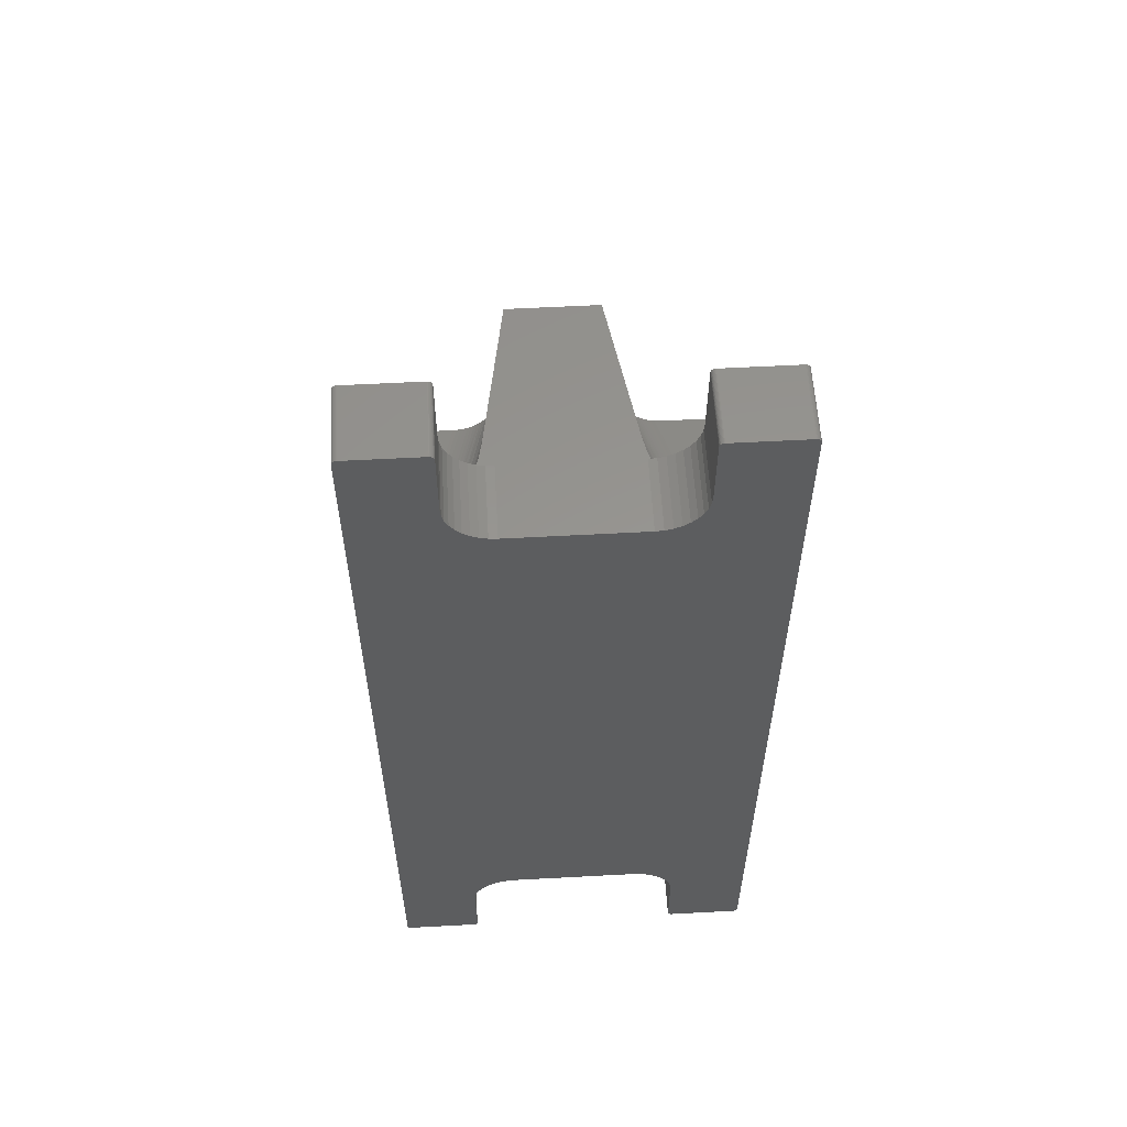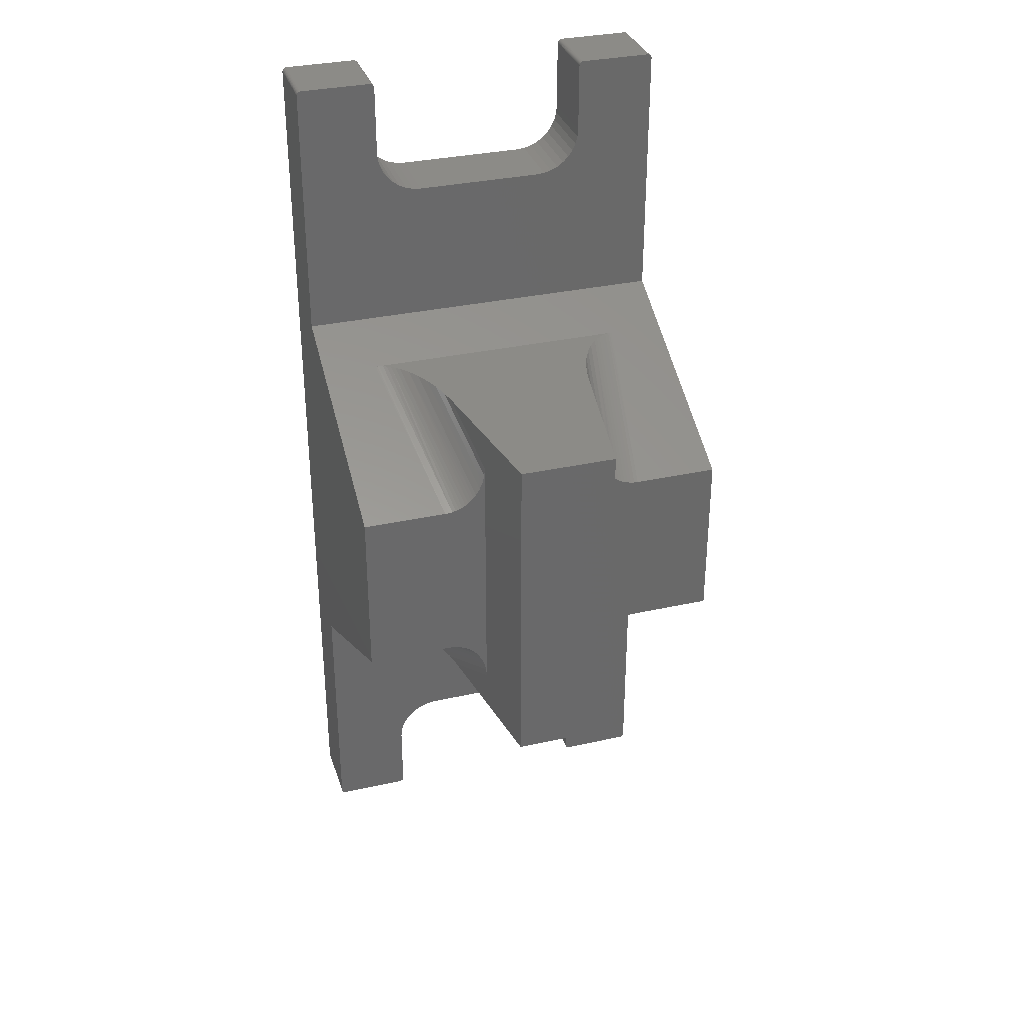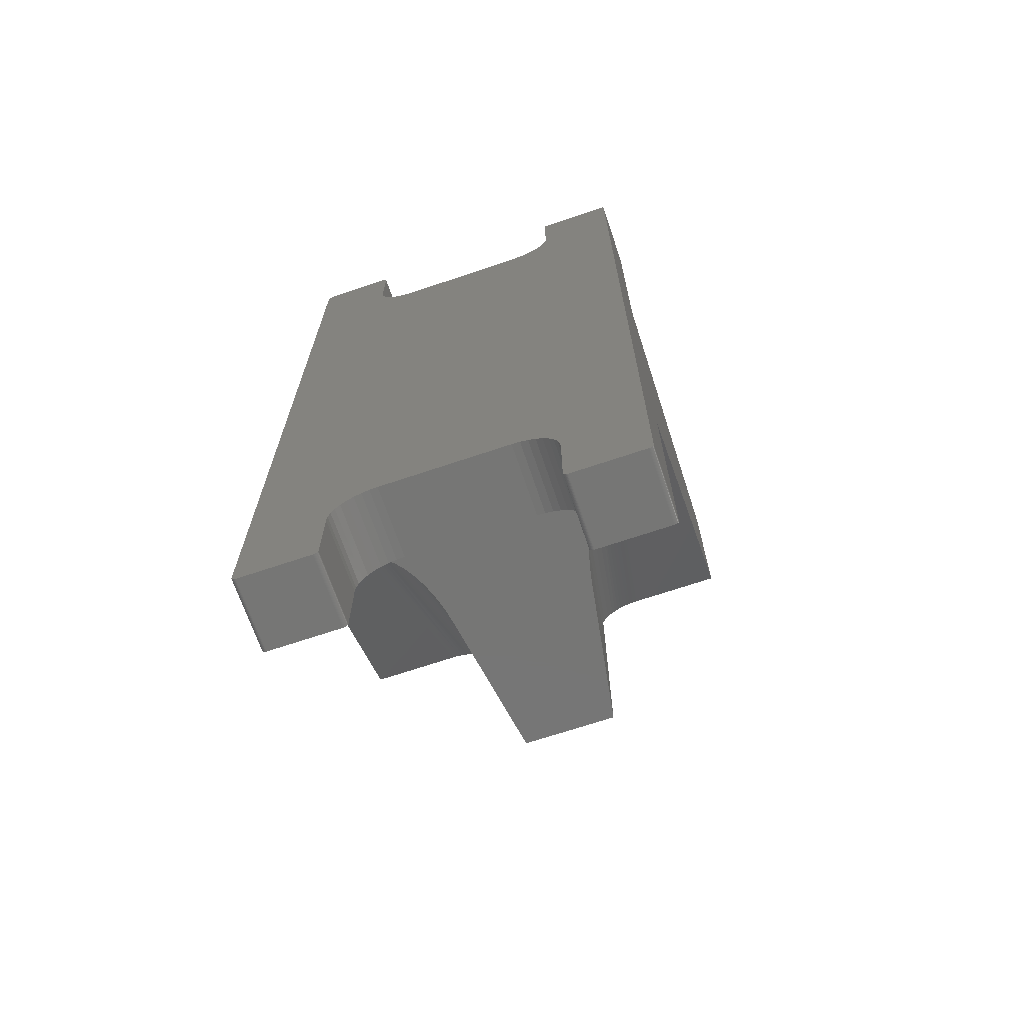
<metadata>
{"format":"stl","ext":"stl","renderer":"f3d","projection":"perspective","resolution":1024,"background":"white","views":[{"elev":57.7,"azim":176.8,"up":"+Y"},{"elev":33.2,"azim":-17.0,"up":"+Y"},{"elev":-68.5,"azim":-161.3,"up":"+Y"}]}
</metadata>
<code>
# stl→obj: 368 verts, 732 faces
v 8.3 0 0
v 0.5 0 8
v 0.5 0 0
v 8.8 8.176 0
v 0.4132 0.007596 0
v 0.4132 0.007596 8
v 8.3 0 8
v 8.8 0.5 0
v 8.387 0.007596 0
v 41.24 0 0
v 33.44 0 8
v 33.44 0 0
v 32.94 8.176 0
v 32.94 0.5 0
v 33.35 0.007596 0
v 33.35 0.007596 8
v 41.24 0 8
v 41.33 0.007596 0
v 8.8 8.176 8
v 8.8 0.5 8
v 8.387 0.007596 8
v 33.27 0.03015 8
v 32.94 0.5 8
v 32.95 0.4132 8
v 32.97 0.329 8
v 33.01 0.25 8
v 33.06 0.1786 8
v 33.12 0.117 8
v 33.19 0.06699 8
v 41.74 0.5 8
v 41.33 0.007596 8
v 0.329 0.03015 0
v 0.329 0.03015 8
v 8.471 0.03015 0
v 33.27 0.03015 0
v 41.41 0.03015 0
v 8.471 0.03015 8
v 41.41 0.03015 8
v 0.25 0.06699 0
v 0.25 0.06699 8
v 8.55 0.06699 0
v 33.19 0.06699 0
v 41.49 0.06699 0
v 8.55 0.06699 8
v 41.49 0.06699 8
v 0.1786 0.117 0
v 0.1786 0.117 8
v 8.621 0.117 0
v 33.12 0.117 0
v 41.56 0.117 0
v 8.621 0.117 8
v 41.56 0.117 8
v 0.117 0.1786 0
v 0.117 0.1786 8
v 8.792 0.4132 0
v 8.77 0.329 0
v 8.733 0.25 0
v 8.683 0.1786 0
v 33.06 0.1786 0
v 41.62 0.1786 0
v 8.733 0.25 8
v 8.77 0.329 8
v 8.683 0.1786 8
v 8.792 0.4132 8
v 41.62 0.1786 8
v 0.06699 0.25 0
v 0.06699 0.25 8
v 33.01 0.25 0
v 41.67 0.25 0
v 41.67 0.25 8
v 0.03015 0.329 0
v 0.03015 0.329 8
v 32.97 0.329 0
v 41.71 0.329 0
v 41.71 0.329 8
v 0.007596 0.4132 0
v 0.007596 0.4132 8
v 32.95 0.4132 0
v 41.73 0.4132 0
v 41.73 0.4132 8
v 1.388e-14 0.5 0
v 1.388e-14 0.5 8
v 41.74 0.5 0
v 1.388e-14 28.99 8
v 1.388e-14 101.8 0
v 9.47 91.62 0
v 9.97 90.91 0
v 9.102 92.41 0
v 10.59 90.29 0
v 11.3 89.79 0
v 12.09 89.42 0
v 9.47 10.68 0
v 9.102 9.887 0
v 8.876 9.045 0
v 8.876 93.25 0
v 32.94 8.176 8
v 41.74 101.8 0
v 41.74 73.31 8
v 41.74 28.99 8
v 30.44 89.79 0
v 31.15 90.29 0
v 32.87 9.045 0
v 32.64 9.887 0
v 31.77 90.91 0
v 32.27 91.62 0
v 8.876 9.045 8
v 32.64 9.887 8
v 32.87 9.045 8
v 9.102 9.887 8
v 9.47 10.68 8
v 32.27 10.68 0
v 32.27 10.68 8
v 9.97 11.39 0
v 9.97 11.39 8
v 31.77 11.39 0
v 31.77 11.39 8
v 10.59 12.01 0
v 10.59 12.01 8
v 31.15 12.01 0
v 31.15 12.01 8
v 11.3 12.51 0
v 11.3 12.51 8
v 30.44 12.51 0
v 30.44 12.51 8
v 12.09 12.87 0
v 12.09 12.87 8
v 29.65 12.87 0
v 29.65 12.87 8
v 12.93 89.2 0
v 12.93 13.1 0
v 12.93 13.1 8
v 28.81 13.1 0
v 28.81 13.1 8
v 13.8 13.18 0
v 13.8 13.18 8
v 29.65 89.42 0
v 27.94 13.18 0
v 27.94 89.12 0
v 28.81 89.2 0
v 27.94 13.18 8
v 13.8 89.12 0
v 6.939e-14 73.31 8
v 6.939e-14 60.62 33.06
v 0 41.68 33.06
v 6.167 32.15 14.24
v 35.57 32.15 14.24
v 32.42 41.68 33.06
v 41.74 41.68 33.06
v 9.321 41.68 33.06
v 35.36 32.15 14.25
v 35.15 32.15 14.28
v 34.72 32.15 14.39
v 6.378 32.15 14.25
v 6.591 32.15 14.28
v 7.023 32.15 14.39
v 9.74 41.66 33.06
v 32 41.66 33.06
v 32.14 32.15 16.6
v 7.46 32.15 14.58
v 34.28 32.15 14.58
v 33.84 32.15 14.84
v 33.41 32.15 15.18
v 32.98 32.15 15.59
v 10.15 41.6 33.06
v 31.59 41.6 33.06
v 7.897 32.15 14.84
v 10.56 41.5 33.06
v 8.333 32.15 15.18
v 11.33 41.2 33.06
v 10.95 41.37 33.06
v 30.41 41.2 33.06
v 31.18 41.5 33.06
v 30.79 41.37 33.06
v 8.764 32.15 15.59
v 11.69 40.99 33.06
v 9.6 32.15 16.6
v 12.36 40.48 33.06
v 12.04 40.76 33.06
v 29.7 40.76 33.06
v 30.05 40.99 33.06
v 10.38 32.15 17.85
v 12.93 39.85 33.06
v 12.66 40.18 33.06
v 31.36 32.15 17.85
v 29.08 40.18 33.06
v 29.38 40.48 33.06
v 30.65 32.15 19.3
v 11.09 32.15 19.3
v 28.35 39.11 33.06
v 28.81 39.85 33.06
v 11.7 32.15 20.92
v 13.4 39.11 33.06
v 30.04 32.15 20.92
v 28.01 38.29 33.06
v 12.2 32.15 22.67
v 13.73 38.29 33.06
v 29.54 32.15 22.67
v 27.8 37.41 33.06
v 29.17 32.15 24.48
v 12.57 32.15 24.48
v 13.94 37.41 33.06
v 27.73 36.49 33.06
v 15.52 32.15 42.04
v 14.01 36.49 33.06
v 26.22 32.15 42.04
v 15.52 70.15 42.04
v 14.01 65.81 33.06
v 26.22 70.15 42.04
v 13.94 64.89 33.06
v 13.73 64.01 33.06
v 13.4 63.19 33.06
v 27.8 64.89 33.06
v 27.73 65.81 33.06
v 28.01 64.01 33.06
v 28.35 63.19 33.06
v 12.93 62.45 33.06
v 28.81 62.45 33.06
v 11.33 61.1 33.06
v 10.95 60.93 33.06
v 10.56 60.8 33.06
v 10.15 60.7 33.06
v 12.36 61.82 33.06
v 12.04 61.54 33.06
v 11.69 61.3 33.06
v 12.66 62.12 33.06
v 31.18 60.8 33.06
v 30.79 60.93 33.06
v 30.41 61.1 33.06
v 30.05 61.3 33.06
v 29.7 61.54 33.06
v 29.38 61.82 33.06
v 29.08 62.12 33.06
v 32 60.64 33.06
v 31.59 60.7 33.06
v 9.74 60.64 33.06
v 9.321 60.62 33.06
v 41.74 60.62 33.06
v 32.42 60.62 33.06
v 6.167 70.15 14.24
v 6.591 70.15 14.28
v 6.378 70.15 14.25
v 35.57 70.15 14.24
v 35.15 70.15 14.28
v 35.36 70.15 14.25
v 7.023 70.15 14.39
v 34.72 70.15 14.39
v 7.897 70.15 14.84
v 7.46 70.15 14.58
v 34.28 70.15 14.58
v 33.84 70.15 14.84
v 8.764 70.15 15.59
v 8.333 70.15 15.18
v 33.41 70.15 15.18
v 32.98 70.15 15.59
v 9.6 70.15 16.6
v 32.14 70.15 16.6
v 10.38 70.15 17.85
v 31.36 70.15 17.85
v 30.65 70.15 19.3
v 11.09 70.15 19.3
v 30.04 70.15 20.92
v 11.7 70.15 20.92
v 29.54 70.15 22.67
v 12.2 70.15 22.67
v 29.17 70.15 24.48
v 12.57 70.15 24.48
v 12.93 89.2 8
v 12.09 89.42 8
v 27.94 89.12 8
v 13.8 89.12 8
v 11.3 89.79 8
v 10.59 90.29 8
v 9.97 90.91 8
v 9.47 91.62 8
v 9.102 92.41 8
v 1.388e-14 101.8 8
v 32.27 91.62 8
v 31.77 90.91 8
v 31.15 90.29 8
v 30.44 89.79 8
v 29.65 89.42 8
v 28.81 89.2 8
v 41.74 101.8 8
v 32.87 93.25 8
v 32.64 92.41 8
v 32.64 92.41 0
v 8.876 93.25 8
v 32.87 93.25 0
v 8.8 94.12 0
v 8.8 94.12 8
v 32.94 94.12 0
v 32.94 94.12 8
v 8.8 101.8 0
v 0.5 102.3 0
v 8.3 102.3 0
v 0.03015 102 0
v 0.06699 102 0
v 0.007596 101.9 0
v 0.117 102.1 0
v 0.1786 102.2 0
v 0.25 102.2 0
v 0.329 102.3 0
v 0.4132 102.3 0
v 32.94 101.8 8
v 32.94 101.8 0
v 0.007596 101.9 8
v 0.03015 102 8
v 8.8 101.8 8
v 8.3 102.3 8
v 0.5 102.3 8
v 0.4132 102.3 8
v 0.1786 102.2 8
v 0.117 102.1 8
v 0.06699 102 8
v 0.329 102.3 8
v 0.25 102.2 8
v 41.73 101.9 8
v 41.71 102 8
v 41.67 102 8
v 41.62 102.1 8
v 41.56 102.2 8
v 41.49 102.2 8
v 41.41 102.3 8
v 41.33 102.3 8
v 41.24 102.3 8
v 33.44 102.3 8
v 8.792 101.9 0
v 33.44 102.3 0
v 32.95 101.9 0
v 32.95 101.9 8
v 41.24 102.3 0
v 41.73 101.9 0
v 8.792 101.9 8
v 8.77 102 0
v 32.97 102 0
v 32.97 102 8
v 41.71 102 0
v 8.77 102 8
v 8.733 102 0
v 33.01 102 0
v 33.01 102 8
v 41.67 102 0
v 8.733 102 8
v 8.683 102.1 0
v 33.06 102.1 0
v 33.06 102.1 8
v 41.62 102.1 0
v 8.683 102.1 8
v 8.621 102.2 0
v 33.12 102.2 0
v 33.12 102.2 8
v 41.56 102.2 0
v 8.621 102.2 8
v 8.55 102.2 0
v 33.19 102.2 0
v 33.19 102.2 8
v 41.49 102.2 0
v 8.55 102.2 8
v 8.471 102.3 0
v 33.27 102.3 0
v 33.27 102.3 8
v 41.41 102.3 0
v 8.471 102.3 8
v 8.387 102.3 0
v 33.35 102.3 0
v 33.35 102.3 8
v 41.33 102.3 0
v 8.387 102.3 8
f 1 2 3
f 4 1 3
f 5 4 3
f 6 5 3
f 2 6 3
f 7 2 1
f 8 9 1
f 4 8 1
f 9 7 1
f 10 11 12
f 13 10 12
f 14 13 12
f 15 14 12
f 16 15 12
f 11 16 12
f 17 11 10
f 13 18 10
f 18 17 10
f 19 6 2
f 7 19 2
f 20 19 7
f 21 20 7
f 9 21 7
f 22 16 11
f 23 24 11
f 24 25 11
f 25 26 11
f 26 27 11
f 27 28 11
f 28 29 11
f 29 22 11
f 30 23 11
f 17 30 11
f 31 30 17
f 18 31 17
f 32 4 5
f 33 32 5
f 6 33 5
f 8 34 9
f 34 21 9
f 35 14 15
f 22 35 15
f 16 22 15
f 13 36 18
f 36 31 18
f 19 33 6
f 37 20 21
f 34 37 21
f 38 30 31
f 36 38 31
f 39 4 32
f 40 39 32
f 33 40 32
f 8 41 34
f 41 37 34
f 42 14 35
f 29 42 35
f 22 29 35
f 13 43 36
f 43 38 36
f 19 40 33
f 44 20 37
f 41 44 37
f 45 30 38
f 43 45 38
f 46 4 39
f 47 46 39
f 40 47 39
f 8 48 41
f 48 44 41
f 49 14 42
f 28 49 42
f 29 28 42
f 13 50 43
f 50 45 43
f 19 47 40
f 51 20 44
f 48 51 44
f 52 30 45
f 50 52 45
f 53 4 46
f 54 53 46
f 47 54 46
f 55 56 48
f 56 57 48
f 57 58 48
f 8 55 48
f 58 51 48
f 59 14 49
f 27 59 49
f 28 27 49
f 13 60 50
f 60 52 50
f 19 54 47
f 61 62 51
f 63 61 51
f 64 20 51
f 62 64 51
f 58 63 51
f 65 30 52
f 60 65 52
f 66 4 53
f 67 66 53
f 54 67 53
f 57 63 58
f 68 14 59
f 26 68 59
f 27 26 59
f 13 69 60
f 69 65 60
f 19 67 54
f 57 61 63
f 70 30 65
f 69 70 65
f 71 4 66
f 72 71 66
f 67 72 66
f 56 61 57
f 73 14 68
f 25 73 68
f 26 25 68
f 13 74 69
f 74 70 69
f 19 72 67
f 56 62 61
f 75 30 70
f 74 75 70
f 76 4 71
f 77 76 71
f 72 77 71
f 55 62 56
f 78 14 73
f 24 78 73
f 25 24 73
f 13 79 74
f 79 75 74
f 19 77 72
f 55 64 62
f 80 30 75
f 79 80 75
f 81 4 76
f 82 81 76
f 77 82 76
f 8 64 55
f 23 14 78
f 24 23 78
f 13 83 79
f 83 80 79
f 19 82 77
f 8 20 64
f 83 30 80
f 84 85 81
f 82 84 81
f 86 87 81
f 88 86 81
f 87 89 81
f 89 90 81
f 90 91 81
f 92 93 81
f 91 92 81
f 93 94 81
f 94 4 81
f 95 88 81
f 85 95 81
f 4 20 8
f 23 96 14
f 96 13 14
f 97 98 83
f 99 30 83
f 98 99 83
f 100 101 83
f 102 103 83
f 101 104 83
f 104 105 83
f 105 97 83
f 103 100 83
f 13 102 83
f 106 84 82
f 19 106 82
f 4 19 20
f 30 96 23
f 99 107 30
f 107 108 30
f 108 96 30
f 94 106 4
f 106 19 4
f 96 102 13
f 108 102 96
f 93 109 94
f 109 106 94
f 108 103 102
f 109 84 106
f 107 103 108
f 92 110 93
f 110 109 93
f 111 100 103
f 107 111 103
f 110 84 109
f 99 112 107
f 112 111 107
f 91 113 92
f 113 114 92
f 114 110 92
f 115 100 111
f 112 115 111
f 114 84 110
f 99 116 112
f 116 115 112
f 91 117 113
f 117 118 113
f 118 114 113
f 119 100 115
f 116 119 115
f 118 84 114
f 99 120 116
f 120 119 116
f 91 121 117
f 121 122 117
f 122 118 117
f 123 100 119
f 120 123 119
f 122 84 118
f 99 124 120
f 124 123 120
f 91 125 121
f 125 126 121
f 126 122 121
f 127 100 123
f 124 127 123
f 126 84 122
f 99 128 124
f 128 127 124
f 129 130 125
f 91 129 125
f 130 131 125
f 131 126 125
f 132 100 127
f 128 132 127
f 131 84 126
f 99 133 128
f 133 132 128
f 129 134 130
f 134 135 130
f 135 131 130
f 136 100 132
f 137 138 132
f 138 139 132
f 139 136 132
f 133 137 132
f 135 84 131
f 99 140 133
f 140 137 133
f 137 135 134
f 129 141 134
f 141 137 134
f 140 135 137
f 141 138 137
f 99 84 135
f 140 99 135
f 142 85 84
f 143 142 84
f 144 143 84
f 145 144 84
f 146 145 84
f 99 146 84
f 147 146 99
f 148 147 99
f 98 148 99
f 149 144 145
f 146 150 145
f 150 151 145
f 151 152 145
f 152 153 145
f 153 149 145
f 147 150 146
f 152 154 153
f 154 149 153
f 147 151 150
f 152 155 154
f 155 156 154
f 156 149 154
f 157 152 151
f 147 157 151
f 158 159 155
f 152 160 155
f 160 161 155
f 161 162 155
f 162 163 155
f 163 158 155
f 159 164 155
f 164 156 155
f 165 160 152
f 157 165 152
f 158 166 159
f 166 167 159
f 167 164 159
f 165 161 160
f 158 168 166
f 168 169 166
f 169 170 166
f 170 167 166
f 171 162 161
f 165 172 161
f 172 173 161
f 173 171 161
f 158 174 168
f 174 175 168
f 175 169 168
f 171 163 162
f 158 176 174
f 176 177 174
f 177 178 174
f 178 175 174
f 179 158 163
f 180 179 163
f 171 180 163
f 158 181 176
f 181 182 176
f 182 183 176
f 183 177 176
f 184 181 158
f 185 184 158
f 186 185 158
f 179 186 158
f 187 188 181
f 184 187 181
f 188 182 181
f 189 187 184
f 190 189 184
f 185 190 184
f 187 191 188
f 192 182 188
f 191 192 188
f 193 191 187
f 194 193 187
f 189 194 187
f 193 195 191
f 196 192 191
f 195 196 191
f 197 195 193
f 198 197 193
f 194 198 193
f 197 199 195
f 199 200 195
f 201 196 195
f 200 201 195
f 202 199 197
f 198 202 197
f 199 203 200
f 203 204 200
f 204 201 200
f 205 203 199
f 202 205 199
f 206 207 203
f 207 204 203
f 205 206 203
f 202 208 205
f 208 206 205
f 207 209 204
f 209 210 204
f 210 211 204
f 211 201 204
f 212 213 202
f 214 212 202
f 215 214 202
f 198 215 202
f 213 208 202
f 211 196 201
f 194 215 198
f 211 192 196
f 189 215 194
f 211 182 192
f 190 215 189
f 216 183 182
f 211 216 182
f 217 215 190
f 185 217 190
f 216 177 183
f 186 217 185
f 216 178 177
f 179 217 186
f 216 175 178
f 180 217 179
f 216 169 175
f 171 217 180
f 216 170 169
f 173 217 171
f 216 167 170
f 172 217 173
f 218 219 167
f 219 220 167
f 220 221 167
f 221 164 167
f 222 223 167
f 223 224 167
f 224 218 167
f 216 225 167
f 225 222 167
f 165 226 172
f 226 227 172
f 227 228 172
f 228 229 172
f 229 230 172
f 230 231 172
f 232 217 172
f 231 232 172
f 221 156 164
f 233 234 165
f 234 226 165
f 157 233 165
f 221 235 156
f 235 236 156
f 236 149 156
f 147 233 157
f 236 143 144
f 149 236 144
f 148 237 147
f 238 233 147
f 237 238 147
f 98 237 148
f 236 142 143
f 239 142 236
f 235 240 236
f 240 241 236
f 241 239 236
f 237 242 238
f 243 233 238
f 244 243 238
f 242 244 238
f 98 242 237
f 221 245 235
f 245 240 235
f 246 234 233
f 243 246 233
f 220 247 221
f 247 248 221
f 248 245 221
f 249 226 234
f 246 249 234
f 219 247 220
f 250 227 226
f 249 250 226
f 218 247 219
f 250 228 227
f 224 251 218
f 251 252 218
f 252 247 218
f 253 229 228
f 250 253 228
f 223 251 224
f 254 230 229
f 253 254 229
f 222 255 223
f 255 251 223
f 254 231 230
f 225 255 222
f 256 232 231
f 254 256 231
f 216 257 225
f 257 255 225
f 256 217 232
f 211 257 216
f 256 258 217
f 258 259 217
f 259 215 217
f 210 260 211
f 260 257 211
f 259 261 215
f 261 214 215
f 209 262 210
f 262 260 210
f 261 263 214
f 263 212 214
f 207 264 209
f 264 262 209
f 263 265 212
f 265 213 212
f 206 266 207
f 266 264 207
f 265 208 213
f 242 98 239
f 98 142 239
f 244 242 239
f 243 244 239
f 246 243 239
f 241 246 239
f 240 246 241
f 245 246 240
f 248 246 245
f 255 249 246
f 248 247 246
f 247 252 246
f 252 251 246
f 251 255 246
f 255 250 249
f 255 253 250
f 255 254 253
f 255 256 254
f 258 256 255
f 257 258 255
f 260 258 257
f 260 259 258
f 261 259 260
f 262 261 260
f 264 261 262
f 264 263 261
f 266 265 264
f 265 263 264
f 206 208 266
f 208 265 266
f 267 268 142
f 98 269 142
f 269 270 142
f 270 267 142
f 268 271 142
f 271 272 142
f 272 273 142
f 273 274 142
f 274 275 142
f 275 276 142
f 276 85 142
f 277 278 98
f 278 279 98
f 279 280 98
f 280 281 98
f 281 282 98
f 282 269 98
f 283 284 98
f 284 285 98
f 285 277 98
f 97 283 98
f 270 269 141
f 269 138 141
f 129 267 141
f 267 270 141
f 269 139 138
f 282 139 269
f 91 268 129
f 268 267 129
f 282 136 139
f 281 136 282
f 90 271 91
f 271 268 91
f 281 100 136
f 280 100 281
f 89 272 90
f 272 271 90
f 280 101 100
f 279 101 280
f 87 273 89
f 273 272 89
f 279 104 101
f 278 104 279
f 86 274 87
f 274 273 87
f 278 105 104
f 277 105 278
f 88 275 86
f 275 274 86
f 286 97 105
f 277 286 105
f 285 286 277
f 95 287 88
f 287 275 88
f 288 97 286
f 285 288 286
f 287 276 275
f 284 288 285
f 85 289 95
f 289 290 95
f 290 287 95
f 291 97 288
f 284 291 288
f 290 276 287
f 283 292 284
f 292 291 284
f 293 290 289
f 294 295 289
f 296 297 289
f 85 298 289
f 298 296 289
f 295 293 289
f 297 299 289
f 299 300 289
f 300 301 289
f 301 302 289
f 302 303 289
f 303 294 289
f 304 305 291
f 292 304 291
f 305 97 291
f 306 276 290
f 307 306 290
f 308 309 290
f 309 310 290
f 310 311 290
f 312 313 290
f 313 314 290
f 314 307 290
f 311 315 290
f 315 316 290
f 316 312 290
f 293 308 290
f 283 317 292
f 317 318 292
f 318 319 292
f 319 320 292
f 320 321 292
f 321 322 292
f 322 323 292
f 323 324 292
f 324 325 292
f 325 326 292
f 326 304 292
f 306 298 85
f 276 306 85
f 295 327 293
f 327 308 293
f 328 97 305
f 329 328 305
f 330 329 305
f 304 330 305
f 331 332 97
f 328 331 97
f 332 283 97
f 333 309 308
f 327 333 308
f 326 330 304
f 332 317 283
f 307 296 298
f 306 307 298
f 295 334 327
f 334 333 327
f 335 328 329
f 336 335 329
f 330 336 329
f 331 337 332
f 337 317 332
f 338 309 333
f 334 338 333
f 326 336 330
f 337 318 317
f 314 297 296
f 307 314 296
f 295 339 334
f 339 338 334
f 340 328 335
f 341 340 335
f 336 341 335
f 331 342 337
f 342 318 337
f 343 309 338
f 339 343 338
f 326 341 336
f 342 319 318
f 313 299 297
f 314 313 297
f 295 344 339
f 344 343 339
f 345 328 340
f 346 345 340
f 341 346 340
f 331 347 342
f 347 319 342
f 348 309 343
f 344 348 343
f 326 346 341
f 347 320 319
f 312 300 299
f 313 312 299
f 295 349 344
f 349 348 344
f 350 328 345
f 351 350 345
f 346 351 345
f 331 352 347
f 352 320 347
f 353 309 348
f 349 353 348
f 326 351 346
f 352 321 320
f 316 301 300
f 312 316 300
f 295 354 349
f 354 353 349
f 355 328 350
f 356 355 350
f 351 356 350
f 331 357 352
f 357 321 352
f 358 309 353
f 354 358 353
f 326 356 351
f 357 322 321
f 315 302 301
f 316 315 301
f 295 359 354
f 359 358 354
f 360 328 355
f 361 360 355
f 356 361 355
f 331 362 357
f 362 322 357
f 363 309 358
f 359 363 358
f 326 361 356
f 362 323 322
f 311 303 302
f 315 311 302
f 295 364 359
f 364 363 359
f 365 328 360
f 366 365 360
f 361 366 360
f 331 367 362
f 367 323 362
f 368 309 363
f 364 368 363
f 326 366 361
f 367 324 323
f 310 294 303
f 311 310 303
f 295 368 364
f 326 328 365
f 366 326 365
f 331 324 367
f 295 309 368
f 331 325 324
f 310 309 294
f 309 295 294
f 325 331 328
f 326 325 328

</code>
